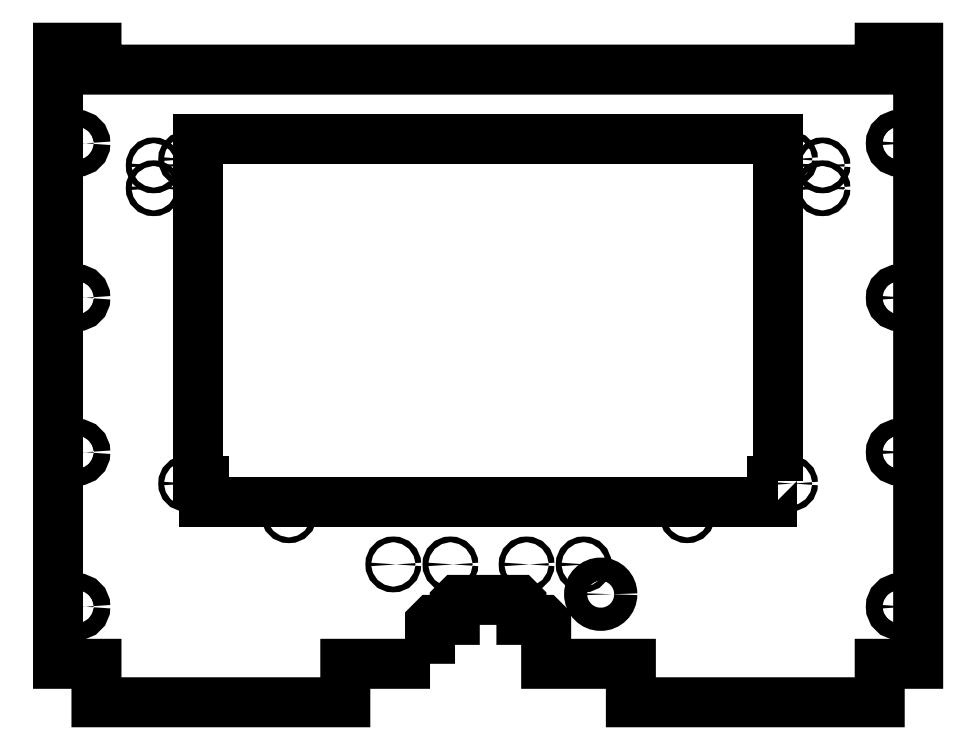
<metadata>
{"format":"dxf","ext":"dxf","renderer":"ezdxf+matplotlib","layout":"modelspace","background":"white","min_lineweight":24,"dpi":150}
</metadata>
<code>
0
SECTION
2
ENTITIES
0
CIRCLE
8
0
10
-215.9
20
-40.57
30
0
40
4.35
210
0
220
-0
230
1
0
CIRCLE
8
0
10
215.9
20
-40.57
30
0
40
4.35
210
0
220
-0
230
1
0
CIRCLE
8
0
10
215.9
20
40.57
30
0
40
4.35
210
0
220
-0
230
1
0
CIRCLE
8
0
10
-215.9
20
40.57
30
0
40
4.35
210
0
220
-0
230
1
0
CIRCLE
8
0
10
-215.9
20
-121.7
30
0
40
4.35
210
0
220
-0
230
1
0
CIRCLE
8
0
10
215.9
20
-121.7
30
0
40
4.35
210
0
220
-0
230
1
0
CIRCLE
8
0
10
215.9
20
121.7
30
0
40
4.35
210
0
220
-0
230
1
0
CIRCLE
8
0
10
-215.9
20
121.7
30
0
40
4.35
210
0
220
-0
230
1
0
CIRCLE
8
0
10
-104.6
20
-73.65
30
0
40
1.5
210
0
220
-0
230
1
0
CIRCLE
8
0
10
158.6
20
113.4
30
0
40
1.5
210
0
220
-0
230
1
0
CIRCLE
8
0
10
-158.6
20
-57
30
0
40
1.5
210
0
220
-0
230
1
0
CIRCLE
8
0
10
104.6
20
-73.65
30
0
40
1.5
210
0
220
-0
230
1
0
CIRCLE
8
0
10
158.6
20
-57
30
0
40
1.5
210
0
220
-0
230
1
0
CIRCLE
8
0
10
-158.6
20
113.4
30
0
40
1.5
210
0
220
-0
230
1
0
LWPOLYLINE
8
0
90
28
70
1
43
0
10
-30.5
20
-151.7
10
-30.5
20
-130.1
10
-29
20
-128.6
10
-17.5
20
-128.6
10
-17.5
20
-119.6
10
-16
20
-118.1
10
16
20
-118.1
10
17.5
20
-119.6
10
17.5
20
-128.6
10
29
20
-128.6
10
30.5
20
-130.1
10
30.5
20
-151.7
10
75
20
-151.7
10
75
20
-171.9
10
205.7
20
-171.9
10
205.7
20
-151.7
10
225.9
20
-151.7
10
225.9
20
171.9
10
205.7
20
171.9
10
205.7
20
160.4
10
-205.7
20
160.4
10
-205.7
20
171.9
10
-225.9
20
171.9
10
-225.9
20
-151.7
10
-205.7
20
-151.7
10
-205.7
20
-171.9
10
-75
20
-171.9
10
-75
20
-151.7
0
LWPOLYLINE
8
0
90
8
70
1
43
0
10
152.5
20
-55.75
10
149
20
-55.75
10
149
20
-66.5
10
-149
20
-66.5
10
-149
20
-55.75
10
-152.5
20
-55.75
10
-152.5
20
123.8
10
152.5
20
123.8
0
CIRCLE
8
0
10
59.15
20
-115.2
30
0
40
6.1
210
0
220
-0
230
1
0
CIRCLE
8
0
10
-49.79
20
-99.49
30
0
40
1.5
210
0
220
-0
230
1
0
CIRCLE
8
0
10
175.6
20
110.1
30
0
40
1.5
210
0
220
-0
230
1
0
CIRCLE
8
0
10
50.21
20
-99.49
30
0
40
1.5
210
0
220
-0
230
1
0
CIRCLE
8
0
10
-175.6
20
98.1
30
0
40
1.5
210
0
220
-0
230
1
0
CIRCLE
8
0
10
-19.79
20
-99.49
30
0
40
1.5
210
0
220
-0
230
1
0
CIRCLE
8
0
10
175.6
20
98.1
30
0
40
1.5
210
0
220
-0
230
1
0
CIRCLE
8
0
10
20.21
20
-99.49
30
0
40
1.5
210
0
220
-0
230
1
0
CIRCLE
8
0
10
-175.6
20
110.1
30
0
40
1.5
210
0
220
-0
230
1
0
ENDSEC
0
EOF

</code>
